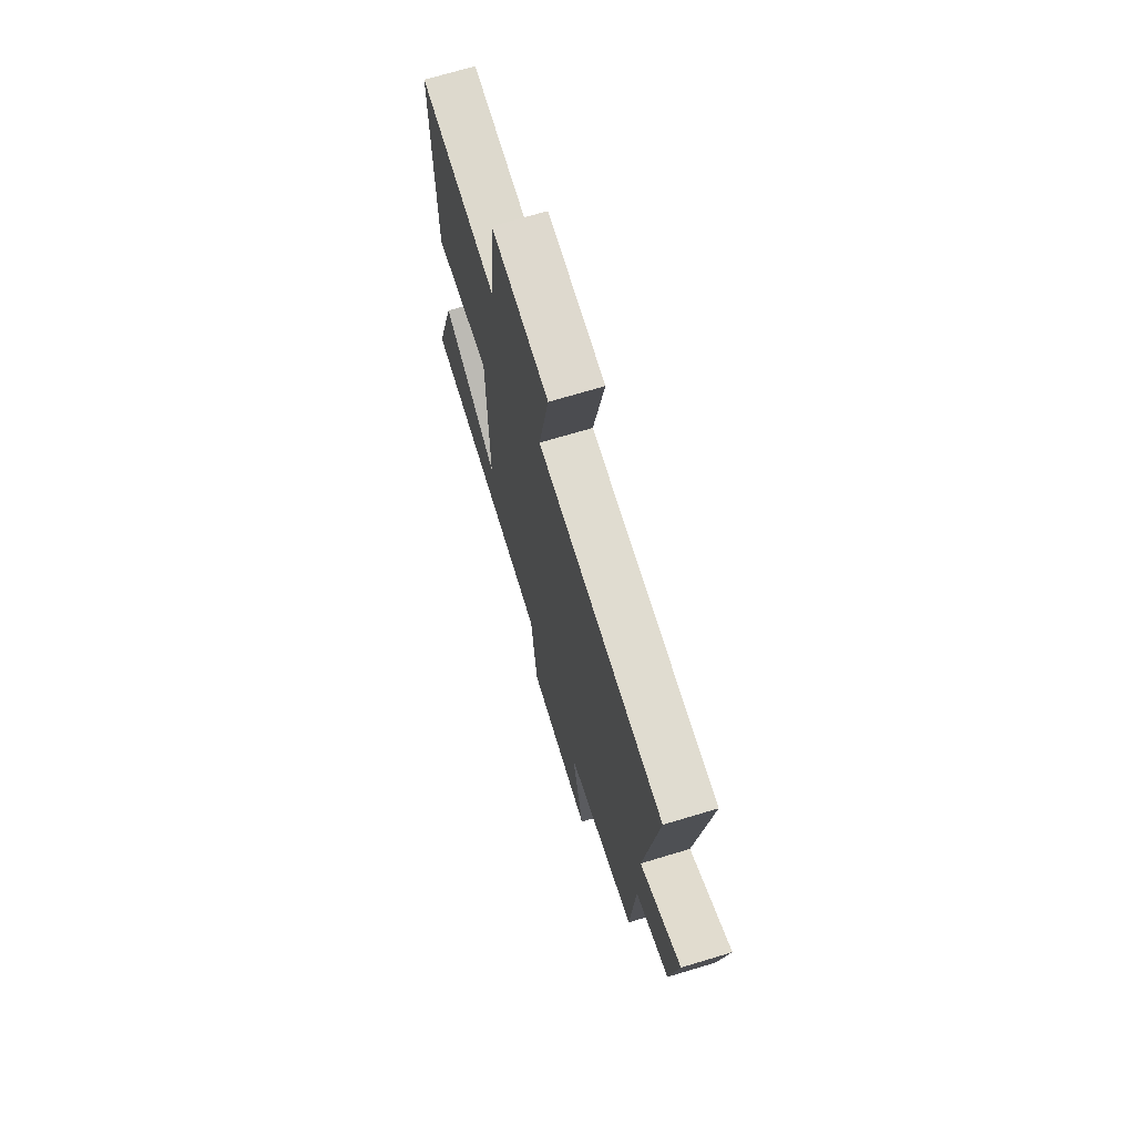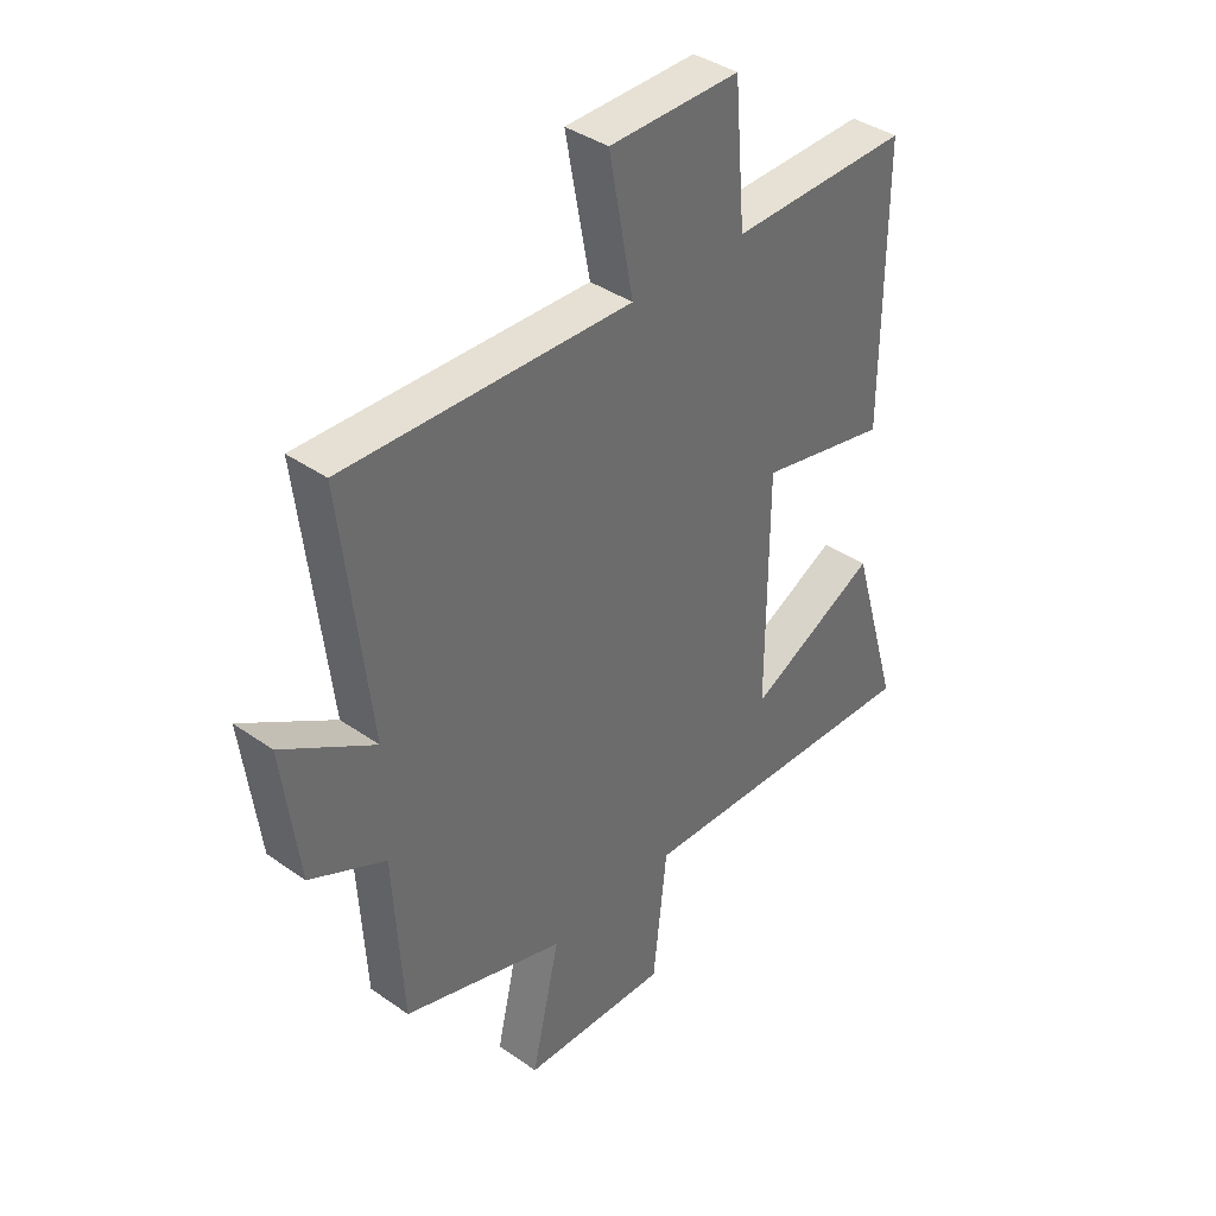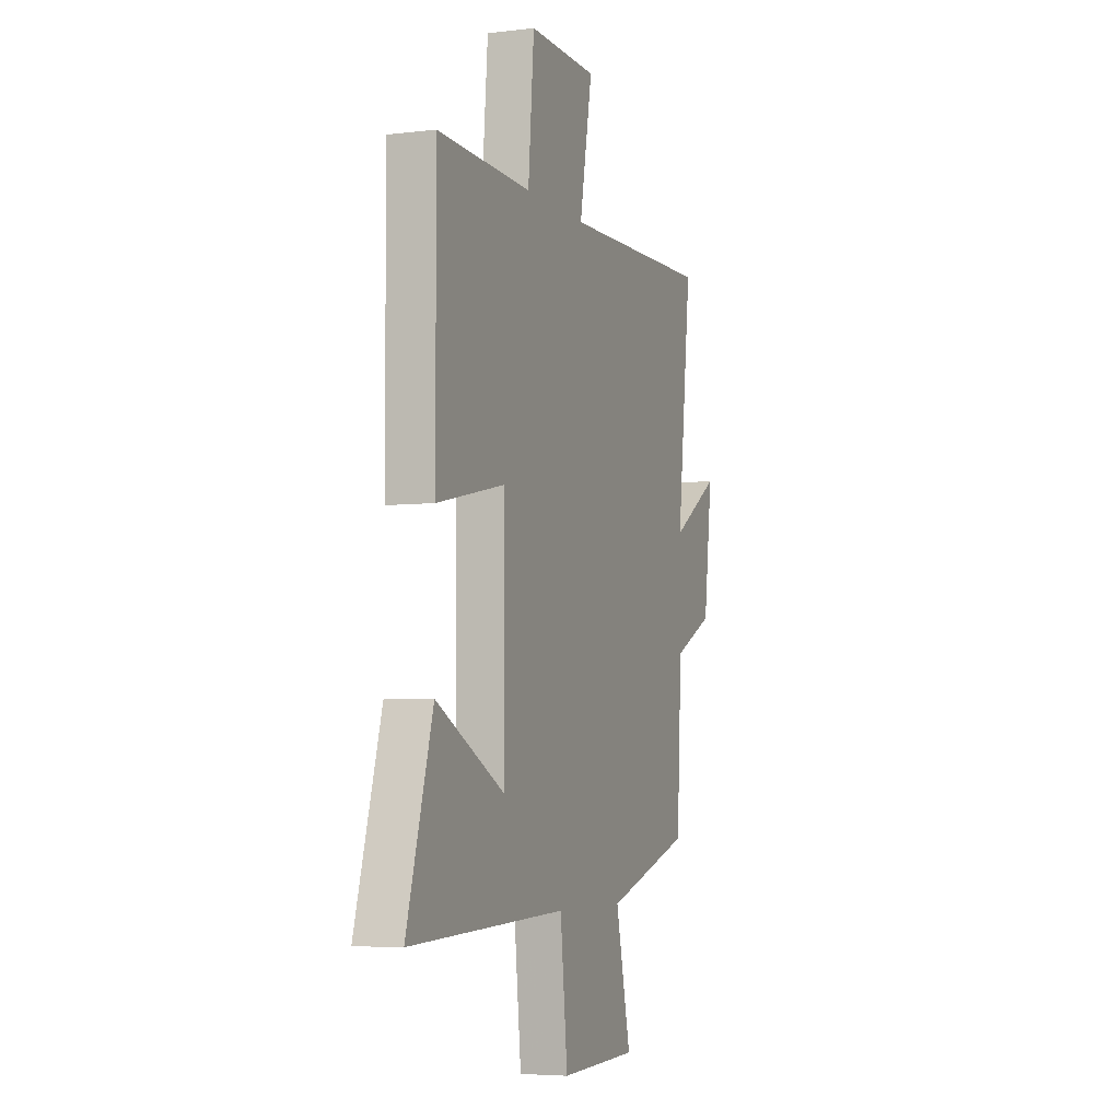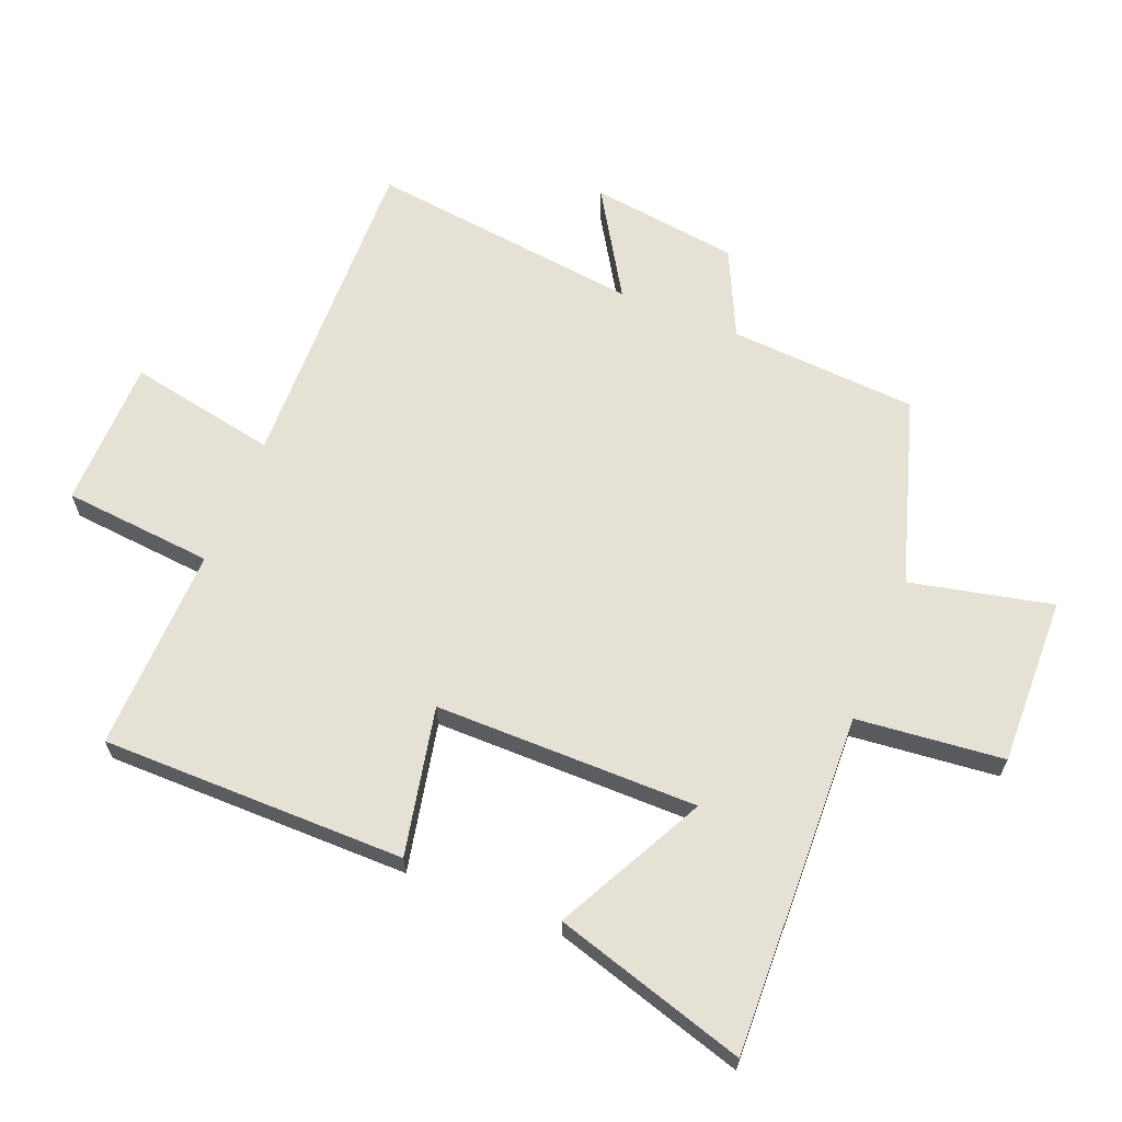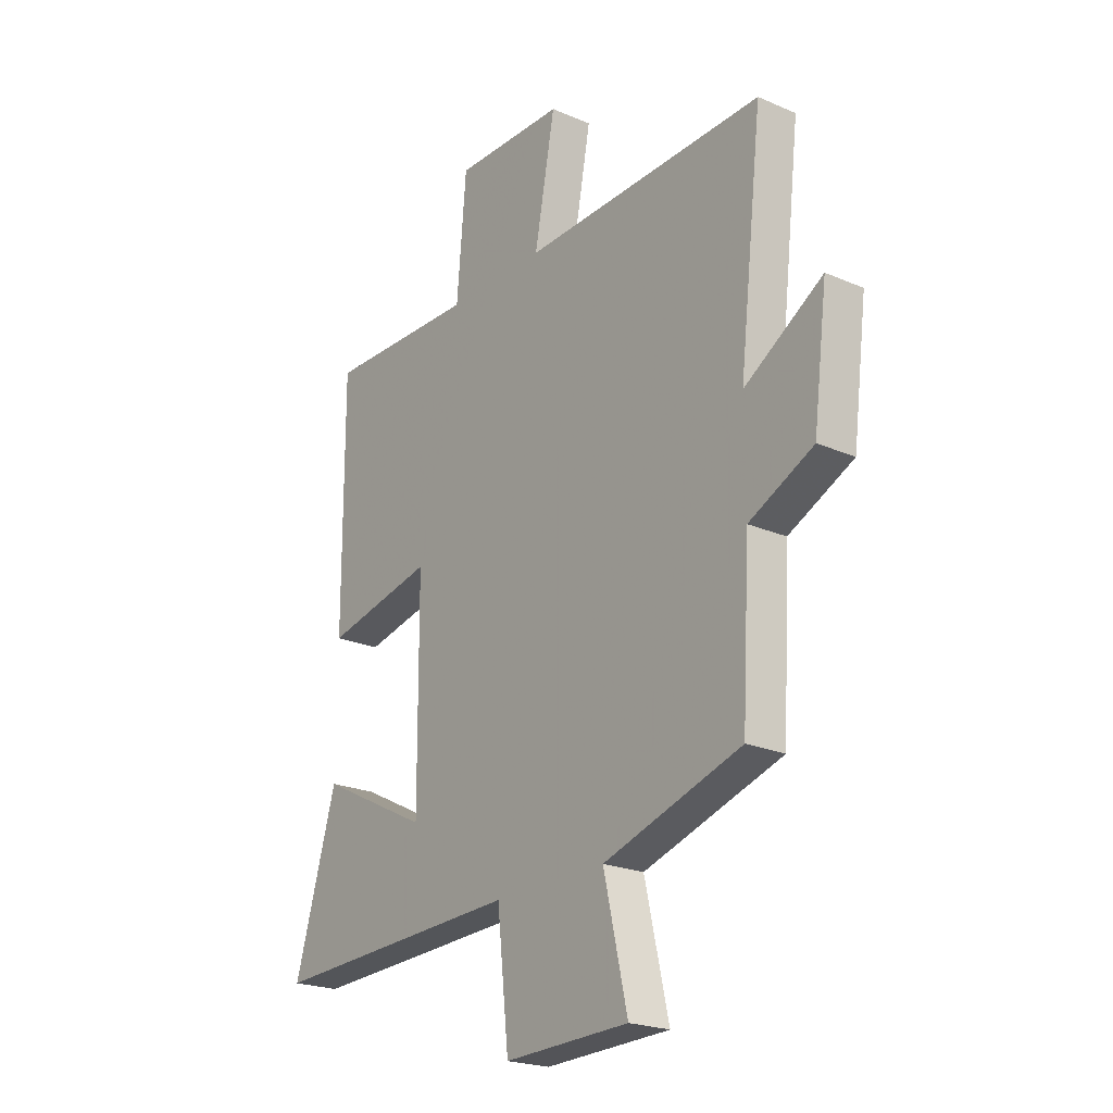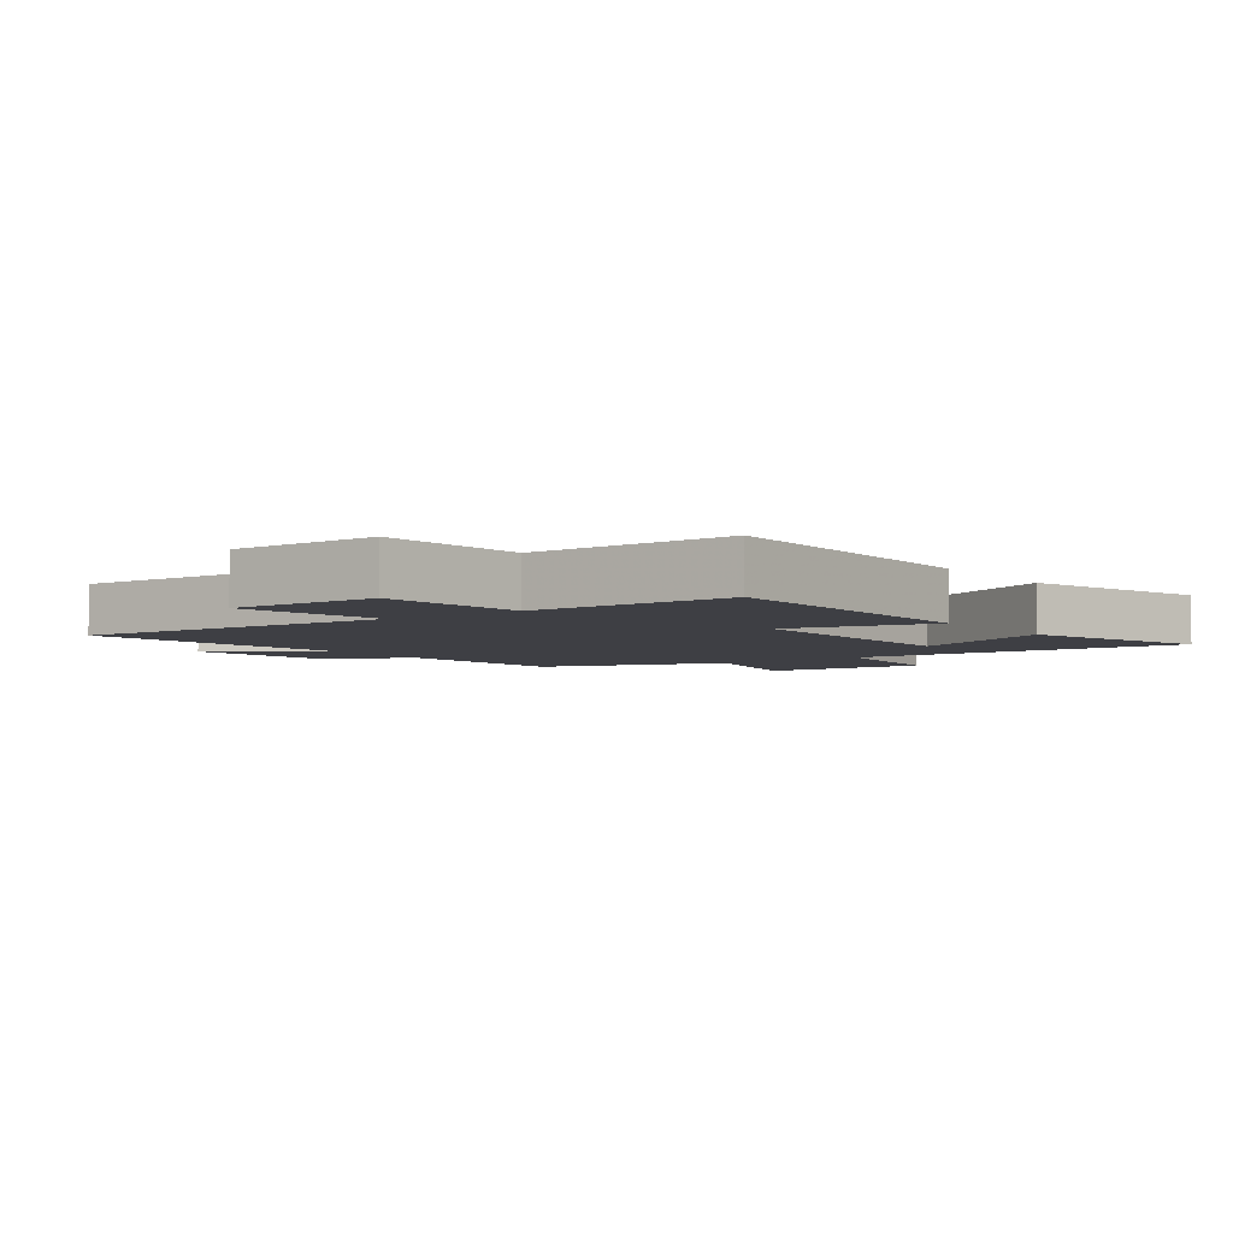
<metadata>
{"format":"obj","ext":"obj","renderer":"f3d","projection":"perspective","resolution":1024,"background":"white","views":[{"elev":71.1,"azim":-106.7,"up":"+Z"},{"elev":38.9,"azim":-48.6,"up":"+Z"},{"elev":-5.3,"azim":110.6,"up":"+Z"},{"elev":64.6,"azim":112.3,"up":"+Y"},{"elev":-22.2,"azim":-127.0,"up":"+Z"},{"elev":-4.5,"azim":35.8,"up":"+Y"}]}
</metadata>
<code>
v -0.55 0.07 0.517
v -0.033 0.07 0.5
v -0.077 0.07 0.735
v 0.159 0.07 0.737
v 0.179 0.07 0.5
v 0.502 0.07 0.506
v 0.5 0.07 0.027
v 0.267 0.07 0.077
v 0.265 0.07 -0.337
v 0.5 0.07 -0.219
v 0.589 0.07 -0.522
v 0.051 0.07 -0.5
v 0.026 0.07 -0.731
v -0.24 0.07 -0.723
v -0.189 0.07 -0.5
v -0.483 0.07 -0.407
v -0.5 0.07 -0.11
v -0.637 0.07 -0.044
v -0.667 0.07 0.19
v -0.5 0.07 0.086
v -0.55 0 0.517
v -0.033 0 0.5
v -0.077 0 0.735
v 0.159 0 0.737
v 0.179 0 0.5
v 0.502 0 0.506
v 0.5 0 0.027
v 0.267 0 0.077
v 0.265 0 -0.337
v 0.5 0 -0.219
v 0.589 0 -0.522
v 0.051 0 -0.5
v 0.026 0 -0.731
v -0.24 0 -0.723
v -0.189 0 -0.5
v -0.483 0 -0.407
v -0.5 0 -0.11
v -0.637 0 -0.044
v -0.667 0 0.19
v -0.5 0 0.086
f 17 18 19 20
f 15 16 17 20
f 15 20 1 2
f 12 13 14 15
f 12 15 2
f 9 10 11 12
f 8 9 12 2
f 5 6 7 8
f 5 8 2 3
f 3 4 5
f 40 39 38 37
f 40 37 36 35
f 22 21 40 35
f 35 34 33 32
f 22 35 32
f 32 31 30 29
f 22 32 29 28
f 28 27 26 25
f 23 22 28 25
f 25 24 23
f 1 21 22 2
f 2 22 23 3
f 3 23 24 4
f 4 24 25 5
f 5 25 26 6
f 6 26 27 7
f 7 27 28 8
f 8 28 29 9
f 9 29 30 10
f 10 30 31 11
f 11 31 32 12
f 12 32 33 13
f 13 33 34 14
f 14 34 35 15
f 15 35 36 16
f 16 36 37 17
f 17 37 38 18
f 18 38 39 19
f 19 39 40 20
f 20 40 21 1

</code>
